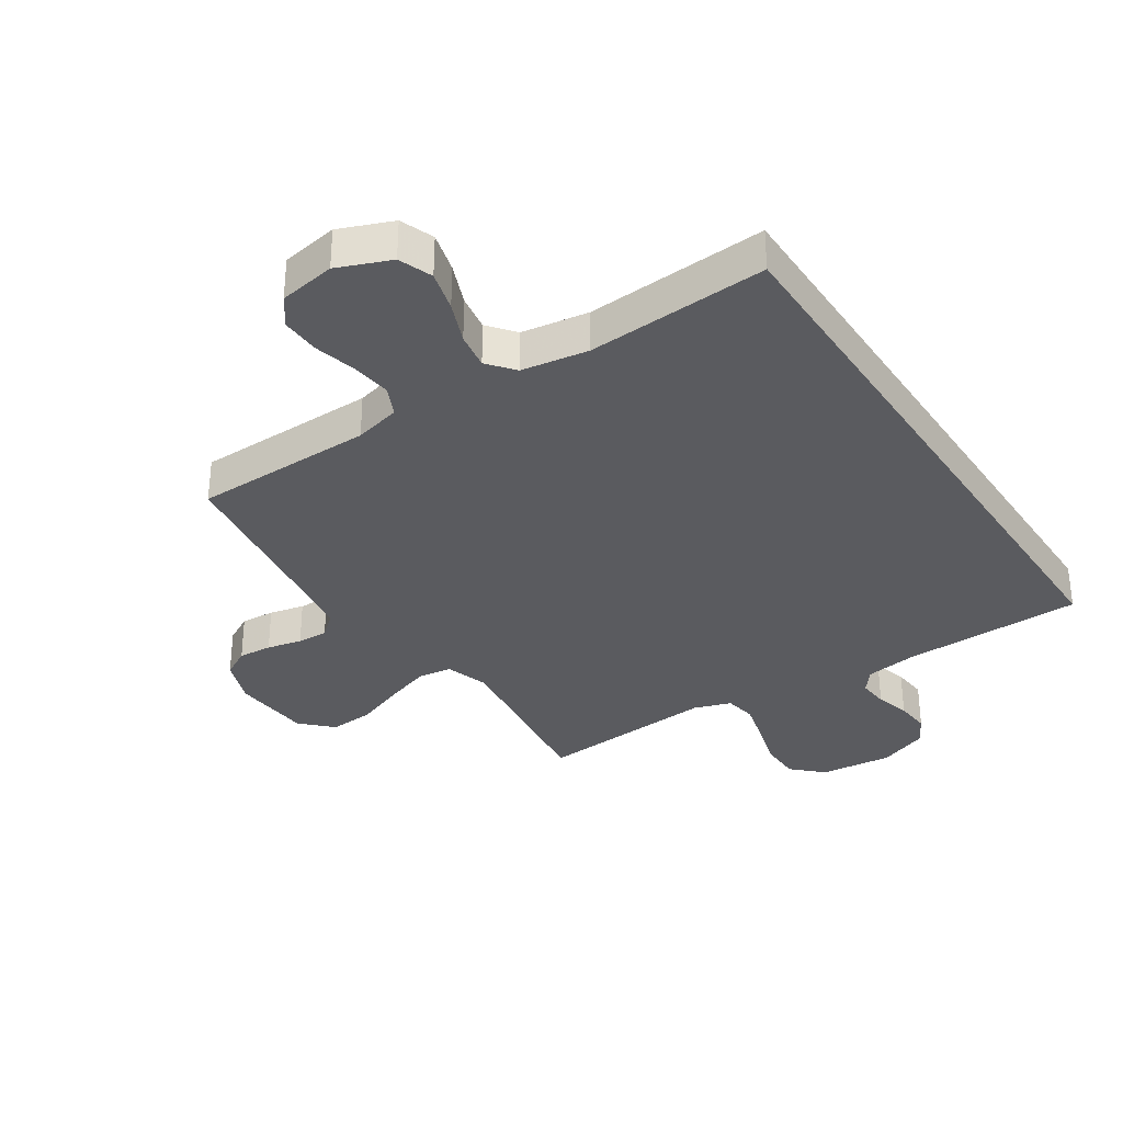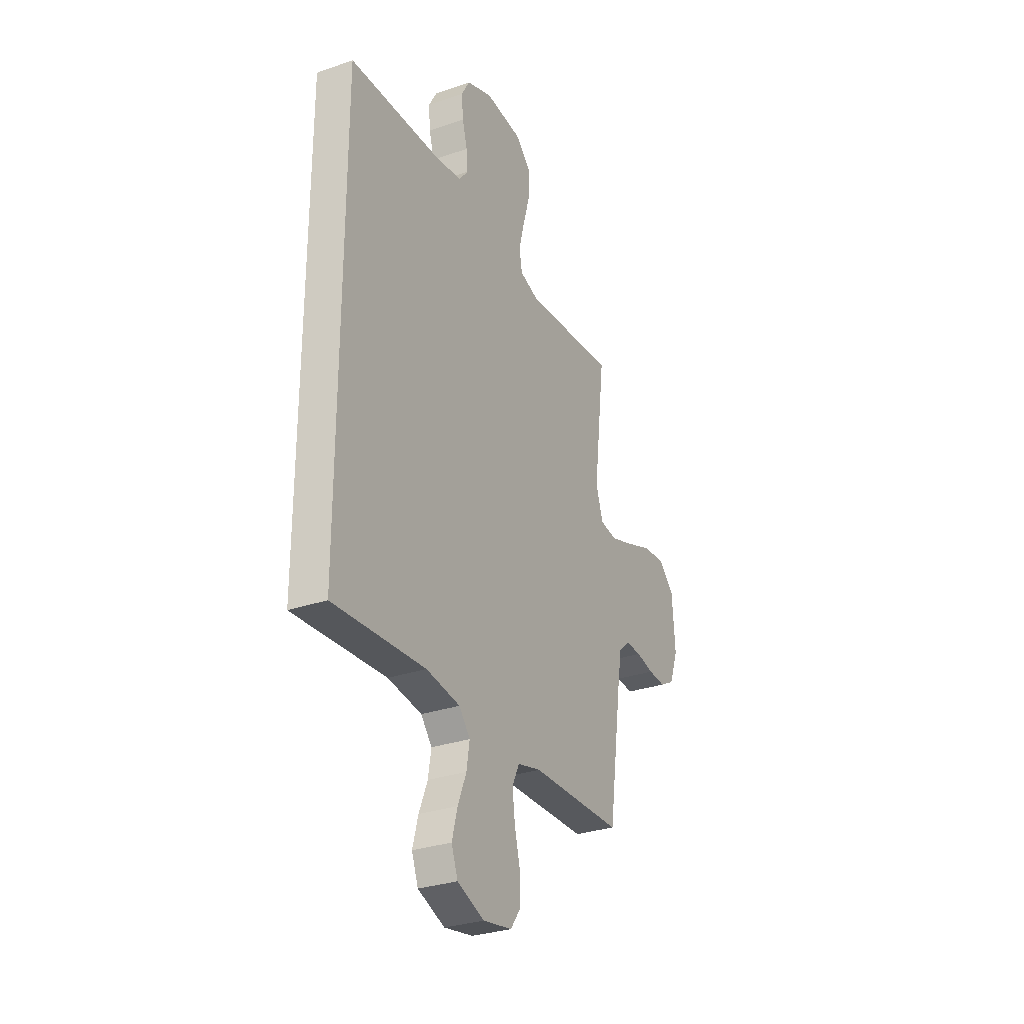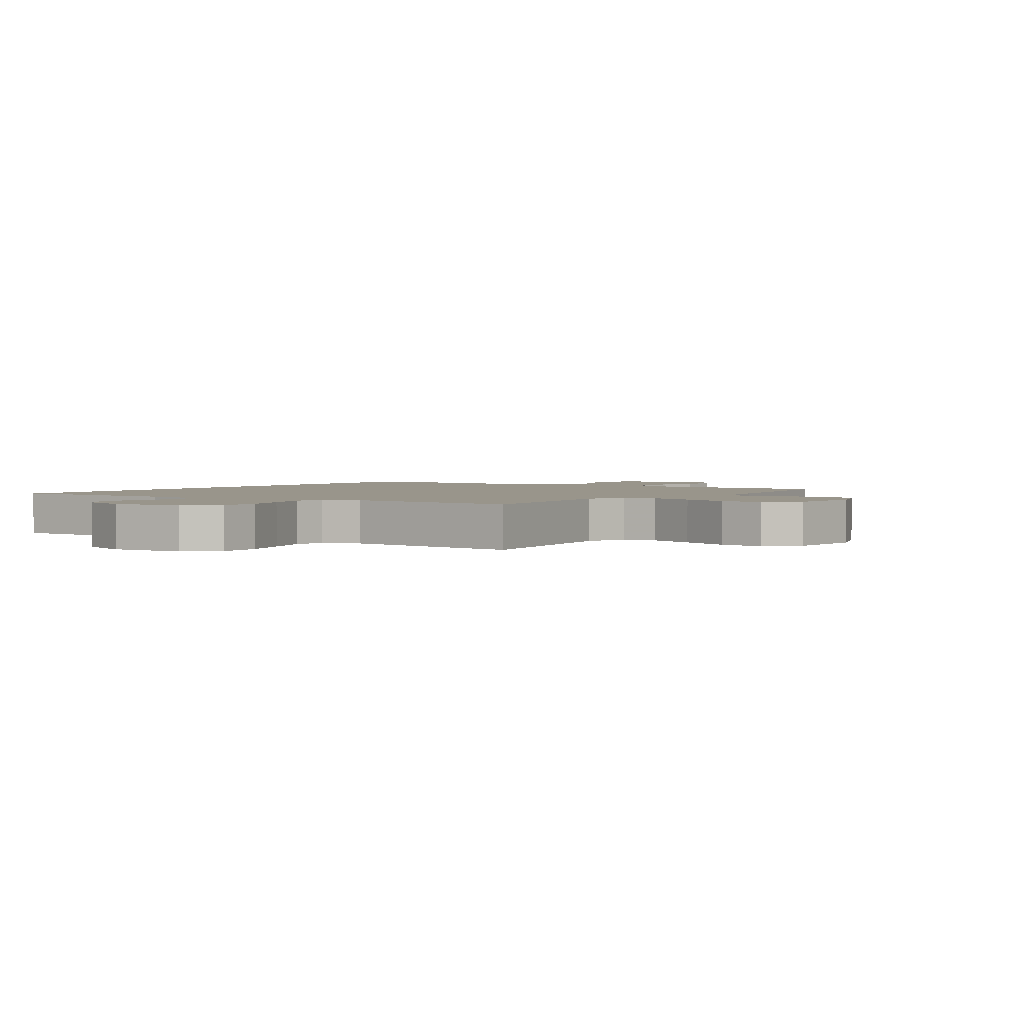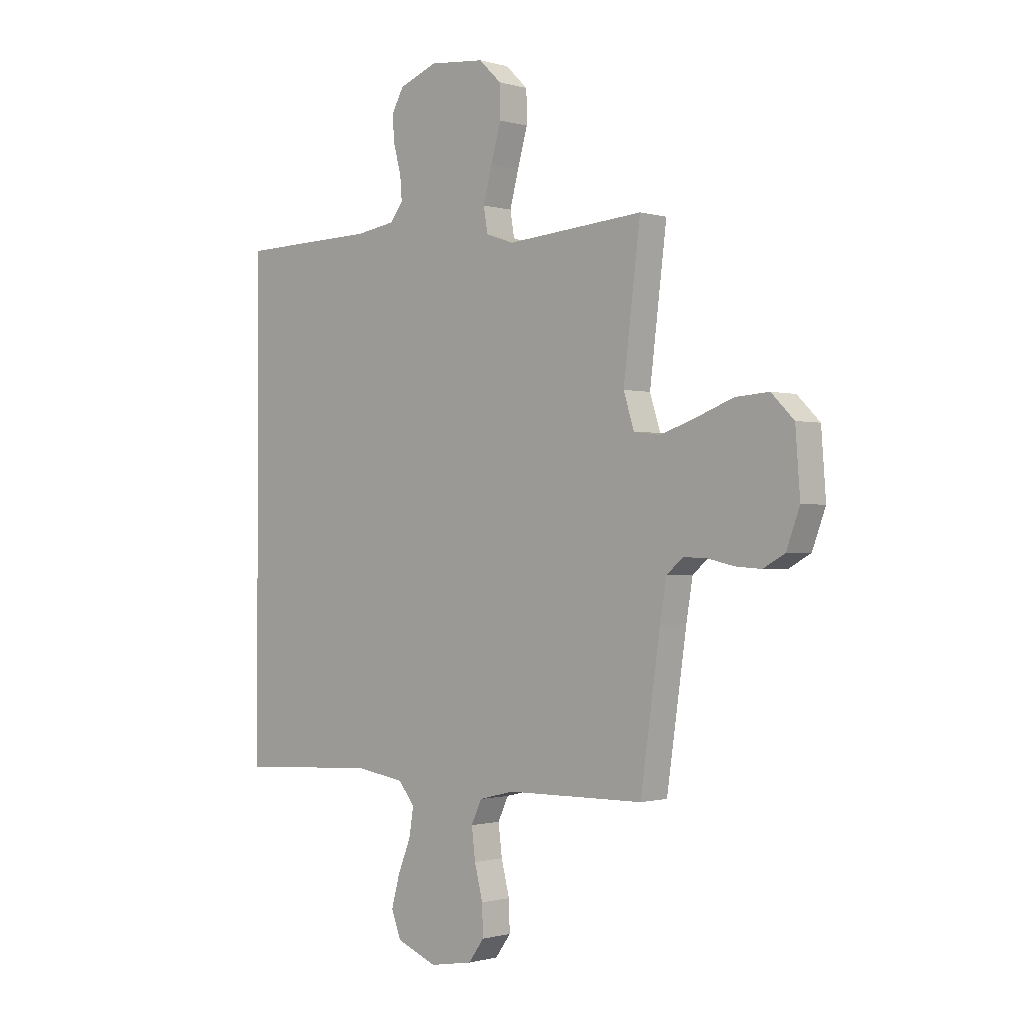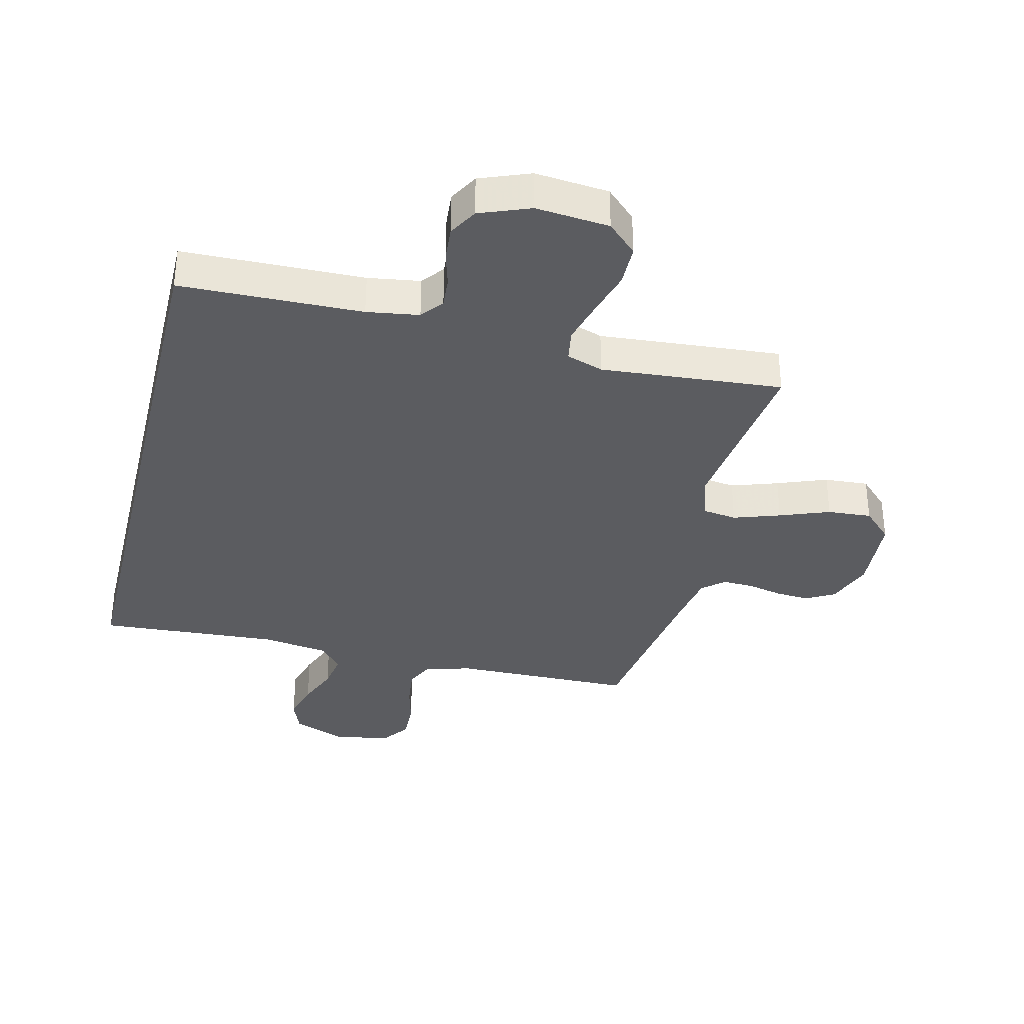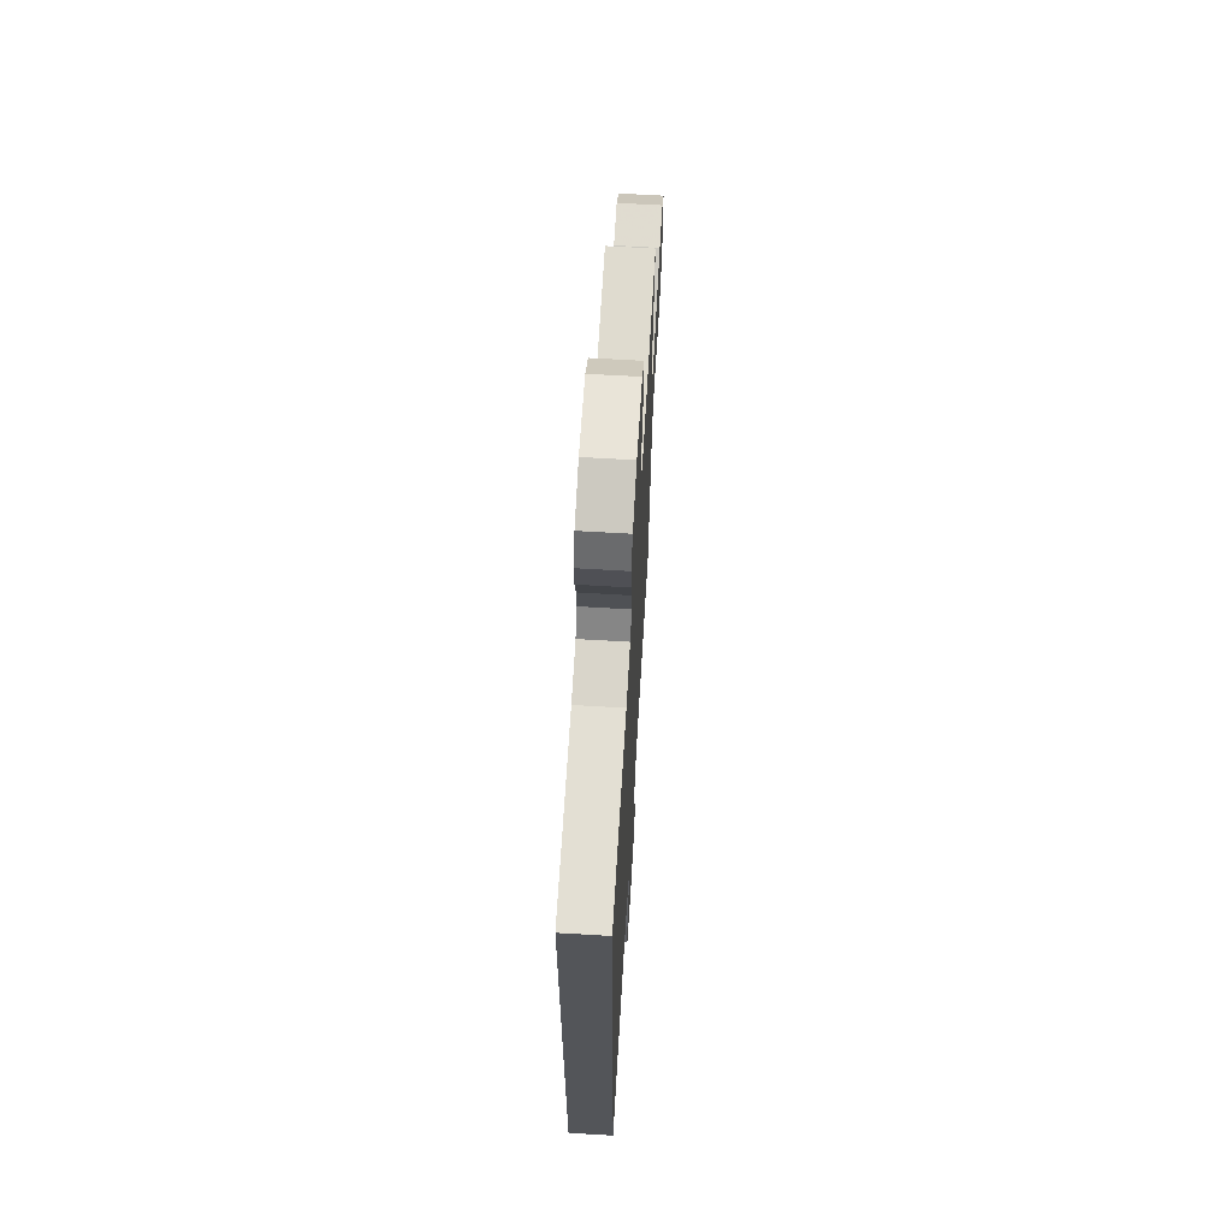
<metadata>
{"format":"obj","ext":"obj","renderer":"f3d","projection":"perspective","resolution":1024,"background":"white","views":[{"elev":-33.2,"azim":-146.7,"up":"+Y"},{"elev":-30.0,"azim":-63.2,"up":"+Z"},{"elev":2.2,"azim":34.7,"up":"+Y"},{"elev":-0.9,"azim":43.5,"up":"+Z"},{"elev":-34.5,"azim":-13.6,"up":"+Y"},{"elev":65.8,"azim":-86.6,"up":"+Z"}]}
</metadata>
<code>
v 0.5 0.07 -0.5
v 0.2 0.07 -0.504
v 0.123 0.07 -0.523
v 0.1 0.07 -0.572
v 0.108 0.07 -0.638
v 0.126 0.07 -0.709
v 0.128 0.07 -0.774
v 0.094 0.07 -0.821
v 0 0.07 -0.837
v -0.088 0.07 -0.802
v -0.109 0.07 -0.746
v -0.091 0.07 -0.679
v -0.063 0.07 -0.61
v -0.053 0.07 -0.549
v -0.089 0.07 -0.505
v -0.2 0.07 -0.488
v -0.5 0.07 -0.507
v -0.5 0.07 0.524
v -0.2 0.07 0.53
v -0.114 0.07 0.543
v -0.085 0.07 0.58
v -0.089 0.07 0.631
v -0.105 0.07 0.689
v -0.11 0.07 0.747
v -0.083 0.07 0.795
v 0 0.07 0.827
v 0.121 0.07 0.815
v 0.17 0.07 0.768
v 0.171 0.07 0.699
v 0.149 0.07 0.622
v 0.13 0.07 0.55
v 0.139 0.07 0.497
v 0.2 0.07 0.476
v 0.5 0.07 0.5
v 0.463 0.07 0.2
v 0.486 0.07 0.128
v 0.543 0.07 0.12
v 0.62 0.07 0.146
v 0.702 0.07 0.177
v 0.775 0.07 0.182
v 0.824 0.07 0.133
v 0.834 0.07 0
v 0.805 0.07 -0.078
v 0.758 0.07 -0.104
v 0.702 0.07 -0.1
v 0.644 0.07 -0.087
v 0.593 0.07 -0.085
v 0.557 0.07 -0.116
v 0.543 0.07 -0.2
v 0.5 0 -0.5
v 0.2 0 -0.504
v 0.123 0 -0.523
v 0.1 0 -0.572
v 0.108 0 -0.638
v 0.126 0 -0.709
v 0.128 0 -0.774
v 0.094 0 -0.821
v 0 0 -0.837
v -0.088 0 -0.802
v -0.109 0 -0.746
v -0.091 0 -0.679
v -0.063 0 -0.61
v -0.053 0 -0.549
v -0.089 0 -0.505
v -0.2 0 -0.488
v -0.5 0 -0.507
v -0.5 0 0.524
v -0.2 0 0.53
v -0.114 0 0.543
v -0.085 0 0.58
v -0.089 0 0.631
v -0.105 0 0.689
v -0.11 0 0.747
v -0.083 0 0.795
v 0 0 0.827
v 0.121 0 0.815
v 0.17 0 0.768
v 0.171 0 0.699
v 0.149 0 0.622
v 0.13 0 0.55
v 0.139 0 0.497
v 0.2 0 0.476
v 0.5 0 0.5
v 0.463 0 0.2
v 0.486 0 0.128
v 0.543 0 0.12
v 0.62 0 0.146
v 0.702 0 0.177
v 0.775 0 0.182
v 0.824 0 0.133
v 0.834 0 0
v 0.805 0 -0.078
v 0.758 0 -0.104
v 0.702 0 -0.1
v 0.644 0 -0.087
v 0.593 0 -0.085
v 0.557 0 -0.116
v 0.543 0 -0.2
f 43 44 45 46
f 43 46 47
f 42 43 47
f 41 42 47
f 38 39 40 41
f 37 38 41 47
f 36 37 47 48
f 33 34 35
f 32 33 35 36
f 27 28 29 30
f 27 30 31
f 26 27 31
f 25 26 31 32
f 22 23 24 25
f 21 22 25 32
f 16 17 18 19
f 15 16 19 20
f 14 15 20 21
f 10 11 12 13
f 10 13 14
f 9 10 14
f 5 6 7 8
f 4 5 8 9
f 49 1 2
f 49 2 3
f 48 49 3
f 36 48 3
f 32 36 3
f 21 32 3 4
f 4 9 14 21
f 95 94 93 92
f 96 95 92
f 96 92 91
f 96 91 90
f 90 89 88 87
f 96 90 87 86
f 97 96 86 85
f 84 83 82
f 85 84 82 81
f 79 78 77 76
f 80 79 76
f 80 76 75
f 81 80 75 74
f 74 73 72 71
f 81 74 71 70
f 68 67 66 65
f 69 68 65 64
f 70 69 64 63
f 62 61 60 59
f 63 62 59
f 63 59 58
f 57 56 55 54
f 58 57 54 53
f 51 50 98
f 52 51 98
f 52 98 97
f 52 97 85
f 52 85 81
f 53 52 81 70
f 70 63 58 53
f 1 50 51 2
f 2 51 52 3
f 3 52 53 4
f 4 53 54 5
f 5 54 55 6
f 6 55 56 7
f 7 56 57 8
f 8 57 58 9
f 9 58 59 10
f 10 59 60 11
f 11 60 61 12
f 12 61 62 13
f 13 62 63 14
f 14 63 64 15
f 15 64 65 16
f 16 65 66 17
f 17 66 67 18
f 18 67 68 19
f 19 68 69 20
f 20 69 70 21
f 21 70 71 22
f 22 71 72 23
f 23 72 73 24
f 24 73 74 25
f 25 74 75 26
f 26 75 76 27
f 27 76 77 28
f 28 77 78 29
f 29 78 79 30
f 30 79 80 31
f 31 80 81 32
f 32 81 82 33
f 33 82 83 34
f 34 83 84 35
f 35 84 85 36
f 36 85 86 37
f 37 86 87 38
f 38 87 88 39
f 39 88 89 40
f 40 89 90 41
f 41 90 91 42
f 42 91 92 43
f 43 92 93 44
f 44 93 94 45
f 45 94 95 46
f 46 95 96 47
f 47 96 97 48
f 48 97 98 49
f 49 98 50 1

</code>
